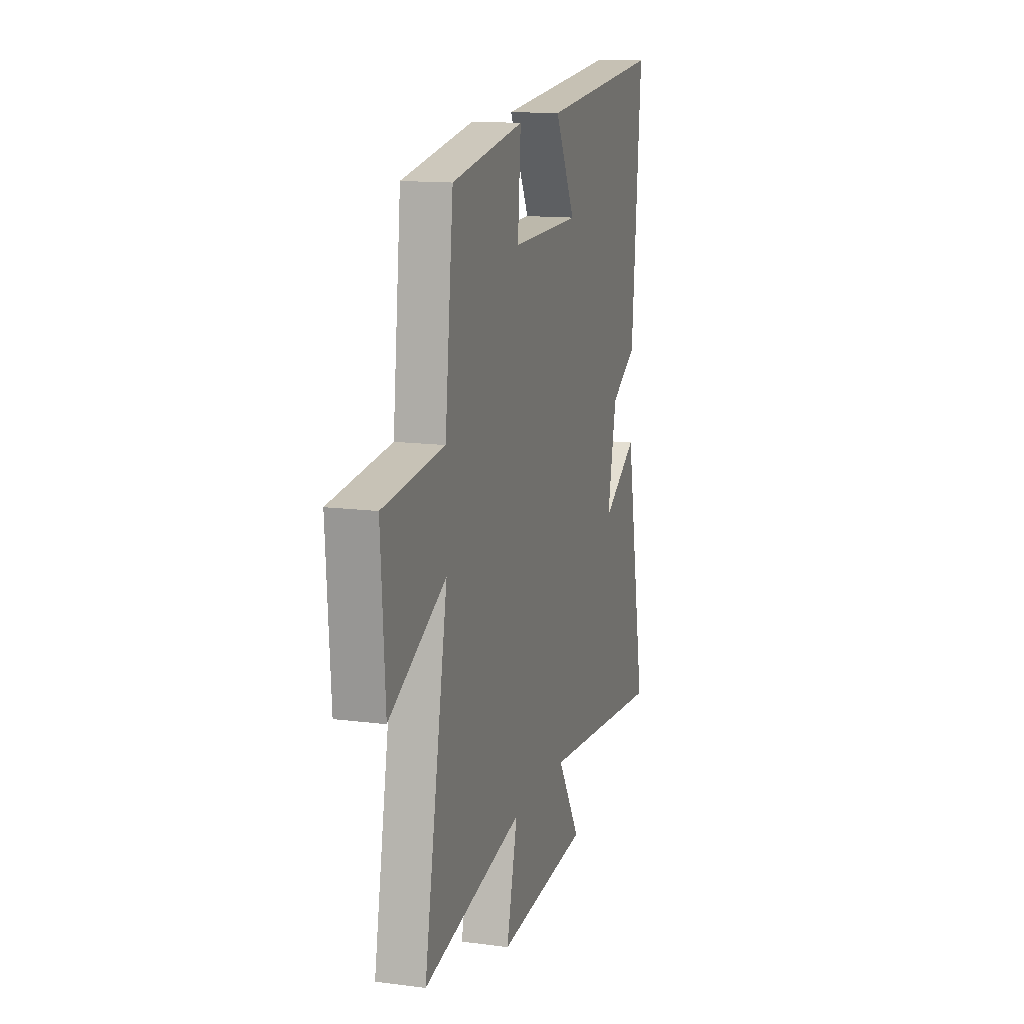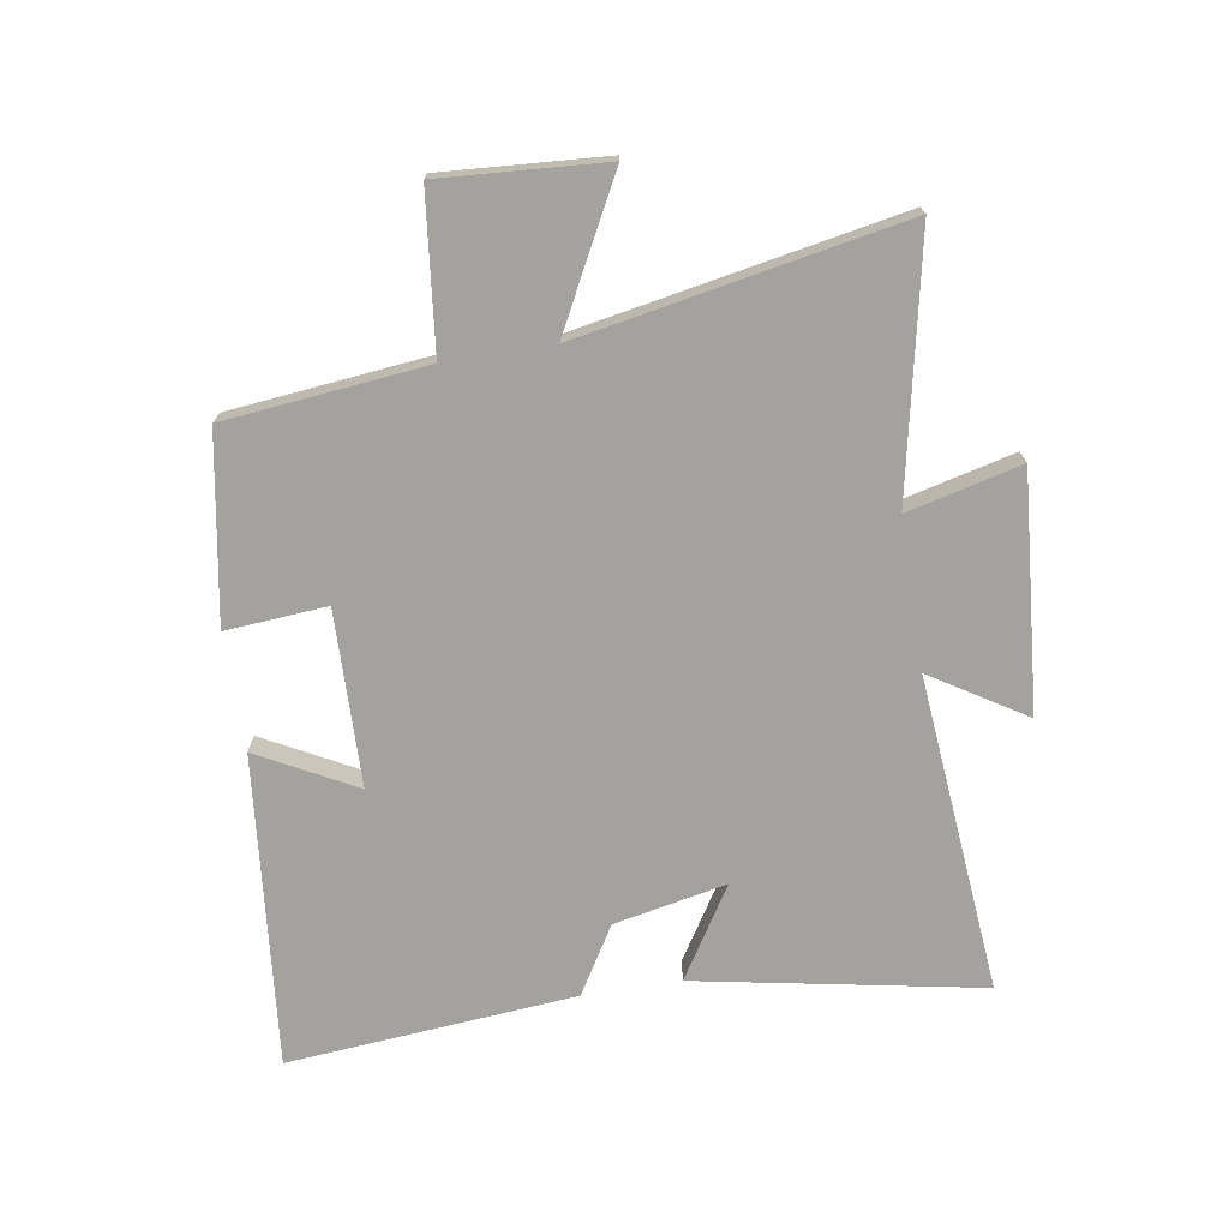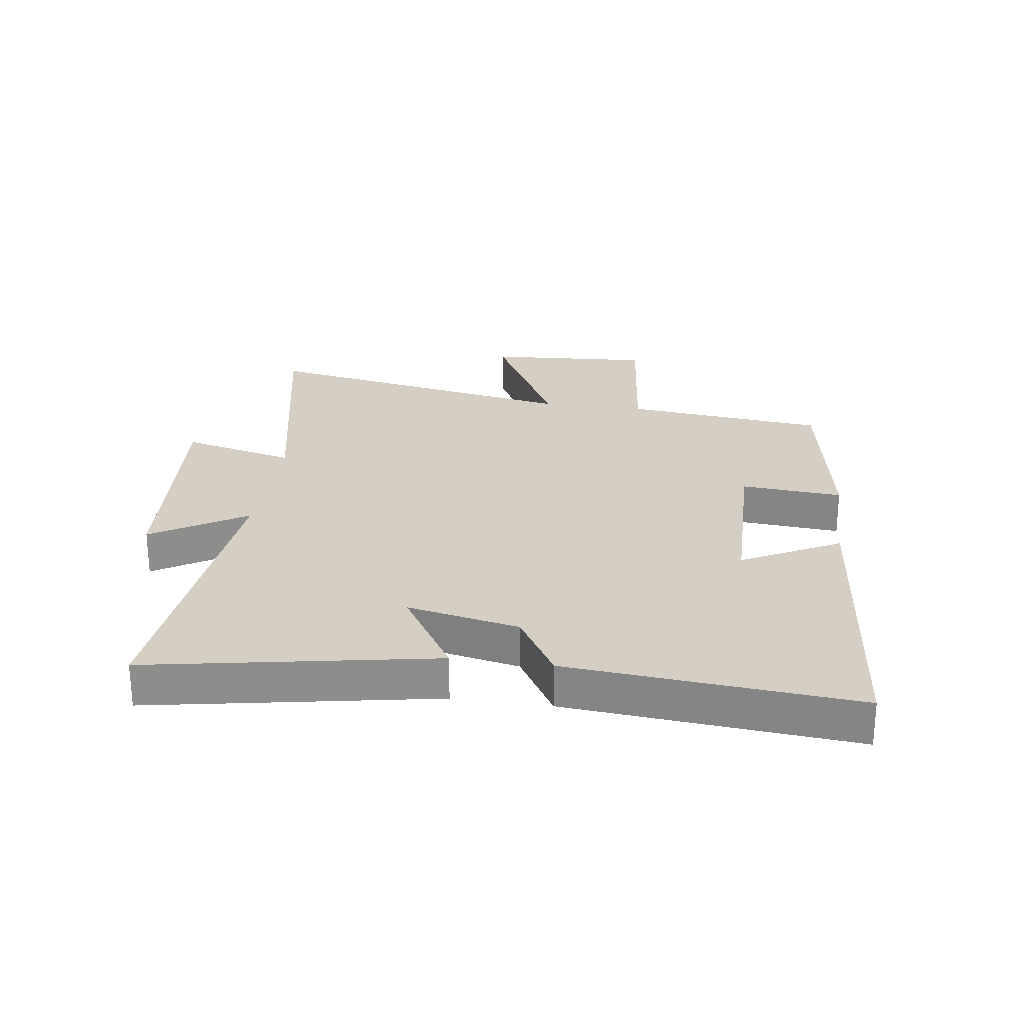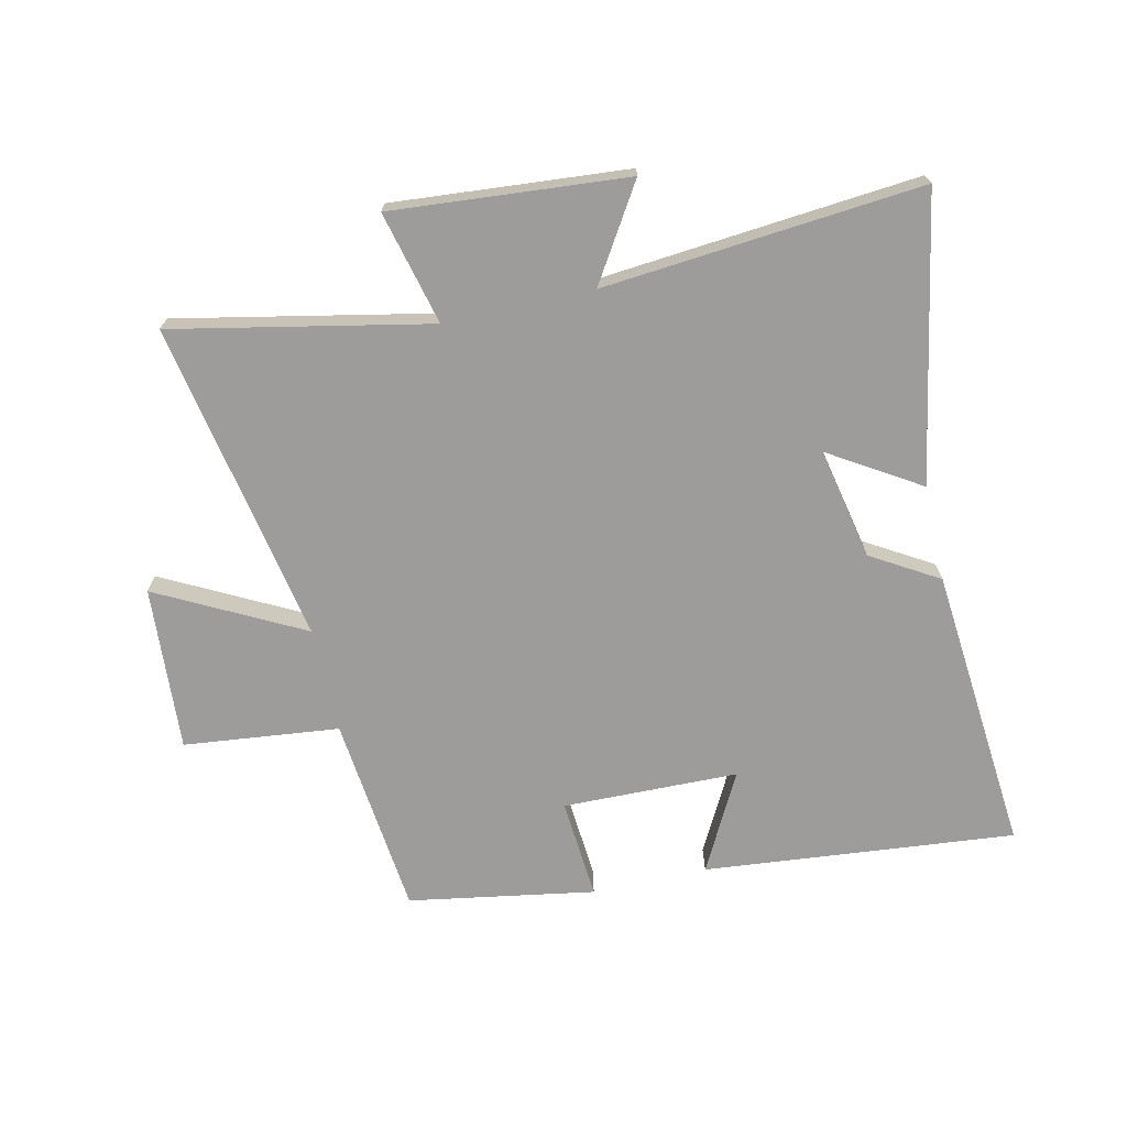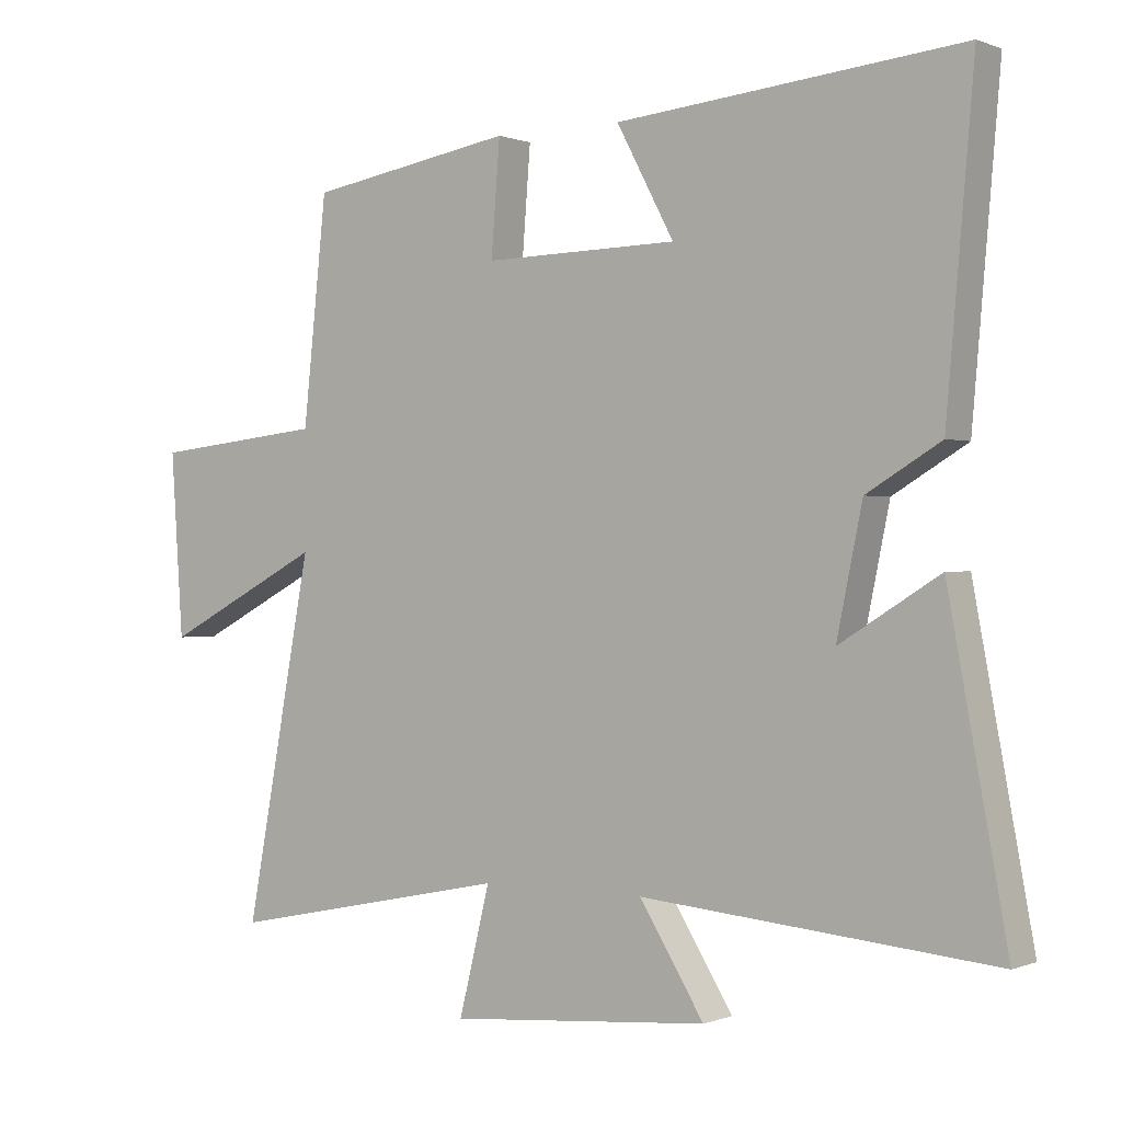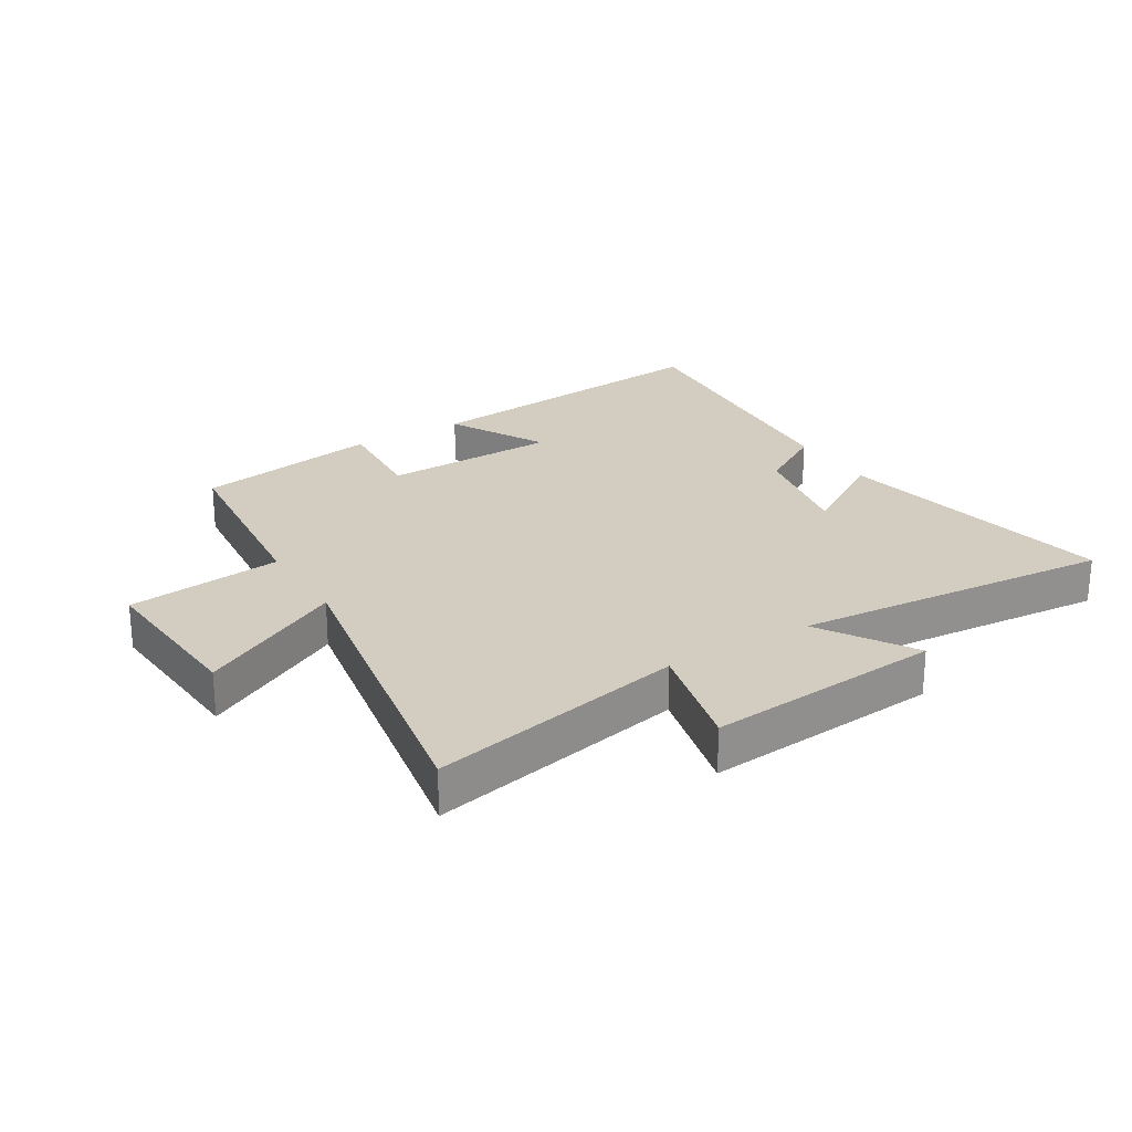
<metadata>
{"format":"obj","ext":"obj","renderer":"f3d","projection":"perspective","resolution":1024,"background":"white","views":[{"elev":13.5,"azim":106.5,"up":"+Z"},{"elev":-72.5,"azim":99.1,"up":"+Y"},{"elev":25.7,"azim":-81.9,"up":"+Y"},{"elev":-70.3,"azim":-167.3,"up":"+Y"},{"elev":0.1,"azim":-144.9,"up":"+Z"},{"elev":24.5,"azim":148.3,"up":"+Y"}]}
</metadata>
<code>
v 0.465 0.07 0.448
v 0.5 0.07 0.118
v 0.755 0.07 0.09
v 0.737 0.07 -0.18
v 0.5 0.07 -0.056
v 0.599 0.07 -0.586
v 0.179 0.07 -0.5
v 0.225 0.07 -0.686
v -0.161 0.07 -0.654
v -0.065 0.07 -0.5
v -0.587 0.07 -0.547
v -0.5 0.07 -0.08
v -0.352 0.07 -0.172
v -0.39 0.07 0.012
v -0.5 0.07 0.078
v -0.541 0.07 0.55
v -0.03 0.07 0.5
v -0.115 0.07 0.34
v 0.173 0.07 0.334
v 0.16 0.07 0.5
v 0.465 0 0.448
v 0.5 0 0.118
v 0.755 0 0.09
v 0.737 0 -0.18
v 0.5 0 -0.056
v 0.599 0 -0.586
v 0.179 0 -0.5
v 0.225 0 -0.686
v -0.161 0 -0.654
v -0.065 0 -0.5
v -0.587 0 -0.547
v -0.5 0 -0.08
v -0.352 0 -0.172
v -0.39 0 0.012
v -0.5 0 0.078
v -0.541 0 0.55
v -0.03 0 0.5
v -0.115 0 0.34
v 0.173 0 0.334
v 0.16 0 0.5
f 19 20 1 2
f 18 19 2
f 16 17 18
f 15 16 18
f 14 15 18
f 13 14 18 2
f 10 11 12 13
f 10 13 2
f 7 8 9 10
f 7 10 2
f 5 6 7
f 5 7 2
f 2 3 4 5
f 22 21 40 39
f 22 39 38
f 38 37 36
f 38 36 35
f 38 35 34
f 22 38 34 33
f 33 32 31 30
f 22 33 30
f 30 29 28 27
f 22 30 27
f 27 26 25
f 22 27 25
f 25 24 23 22
f 1 21 22 2
f 2 22 23 3
f 3 23 24 4
f 4 24 25 5
f 5 25 26 6
f 6 26 27 7
f 7 27 28 8
f 8 28 29 9
f 9 29 30 10
f 10 30 31 11
f 11 31 32 12
f 12 32 33 13
f 13 33 34 14
f 14 34 35 15
f 15 35 36 16
f 16 36 37 17
f 17 37 38 18
f 18 38 39 19
f 19 39 40 20
f 20 40 21 1

</code>
